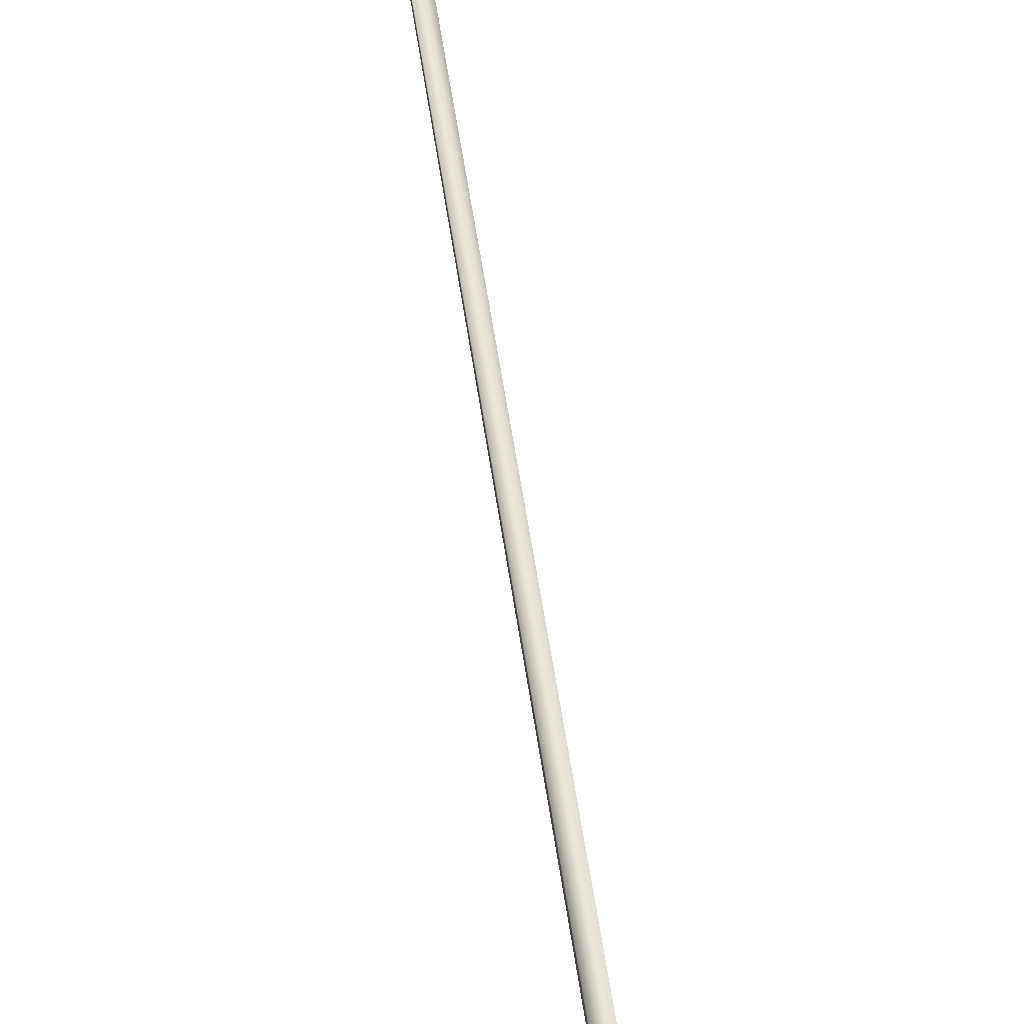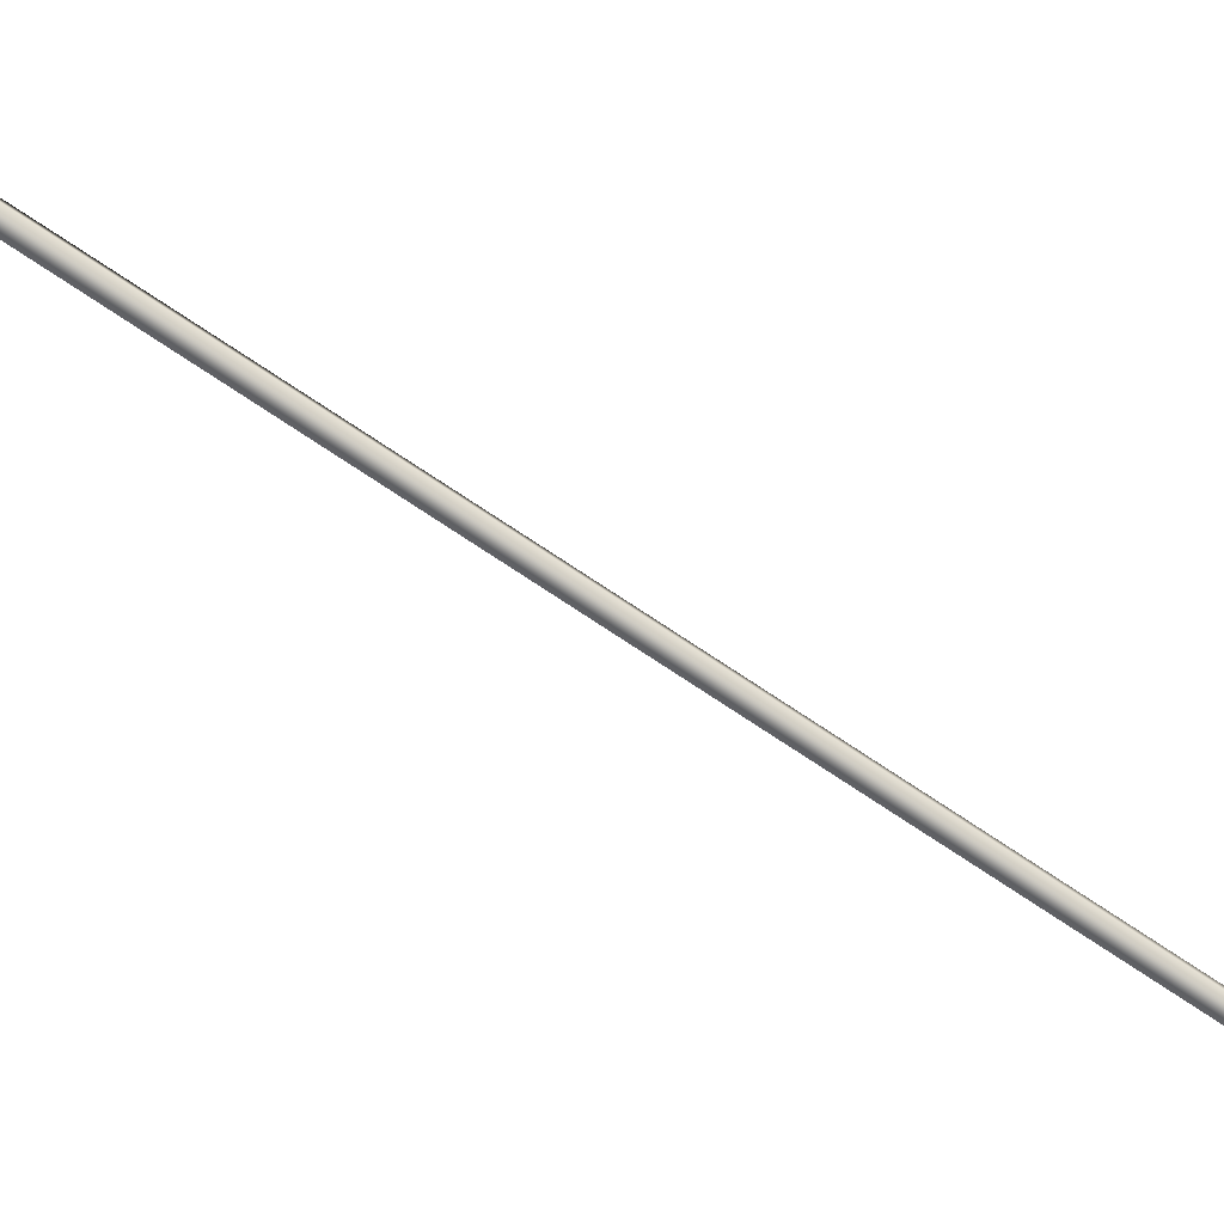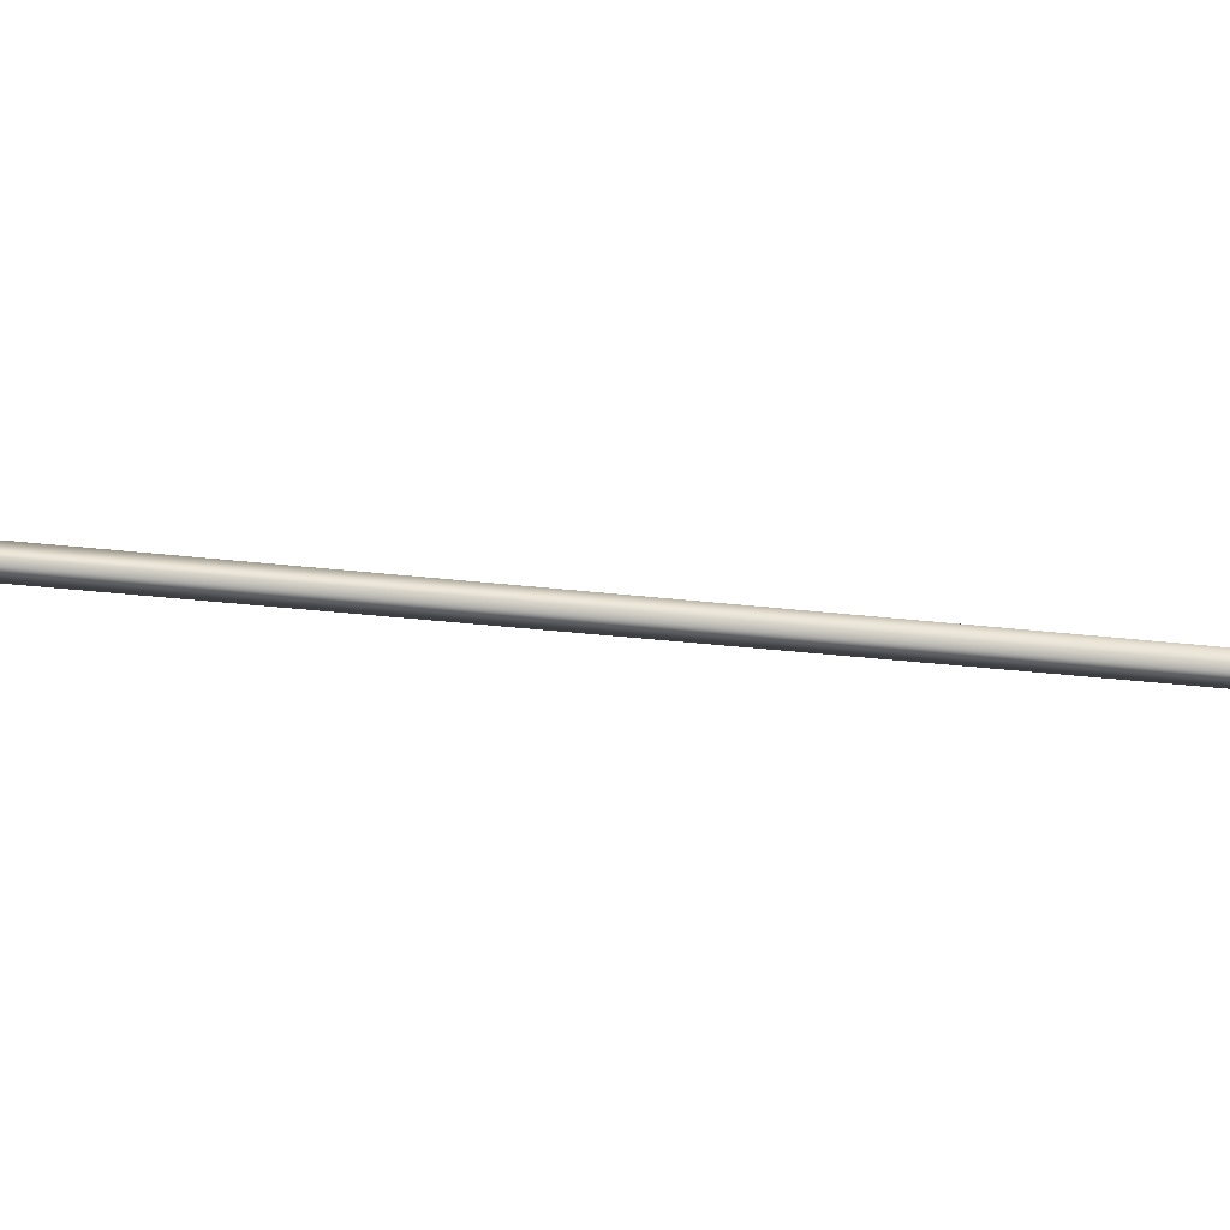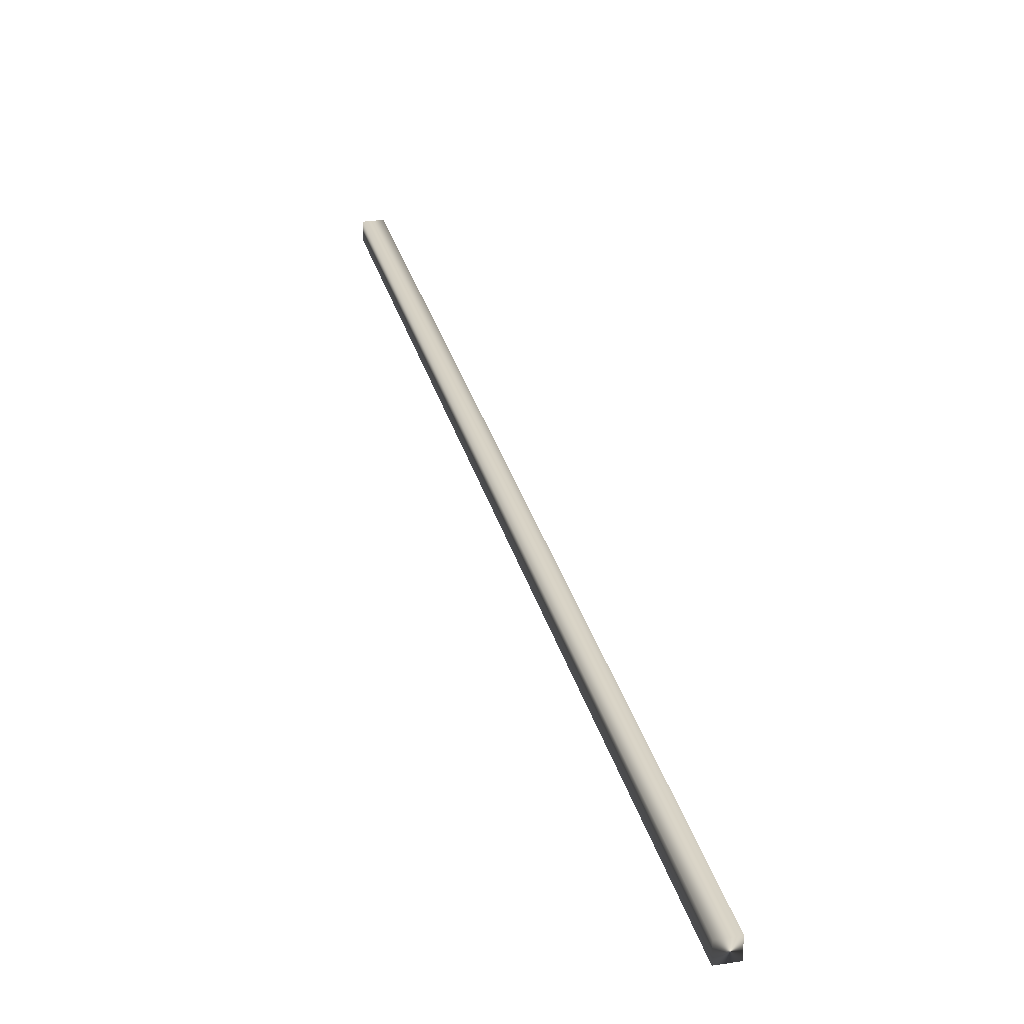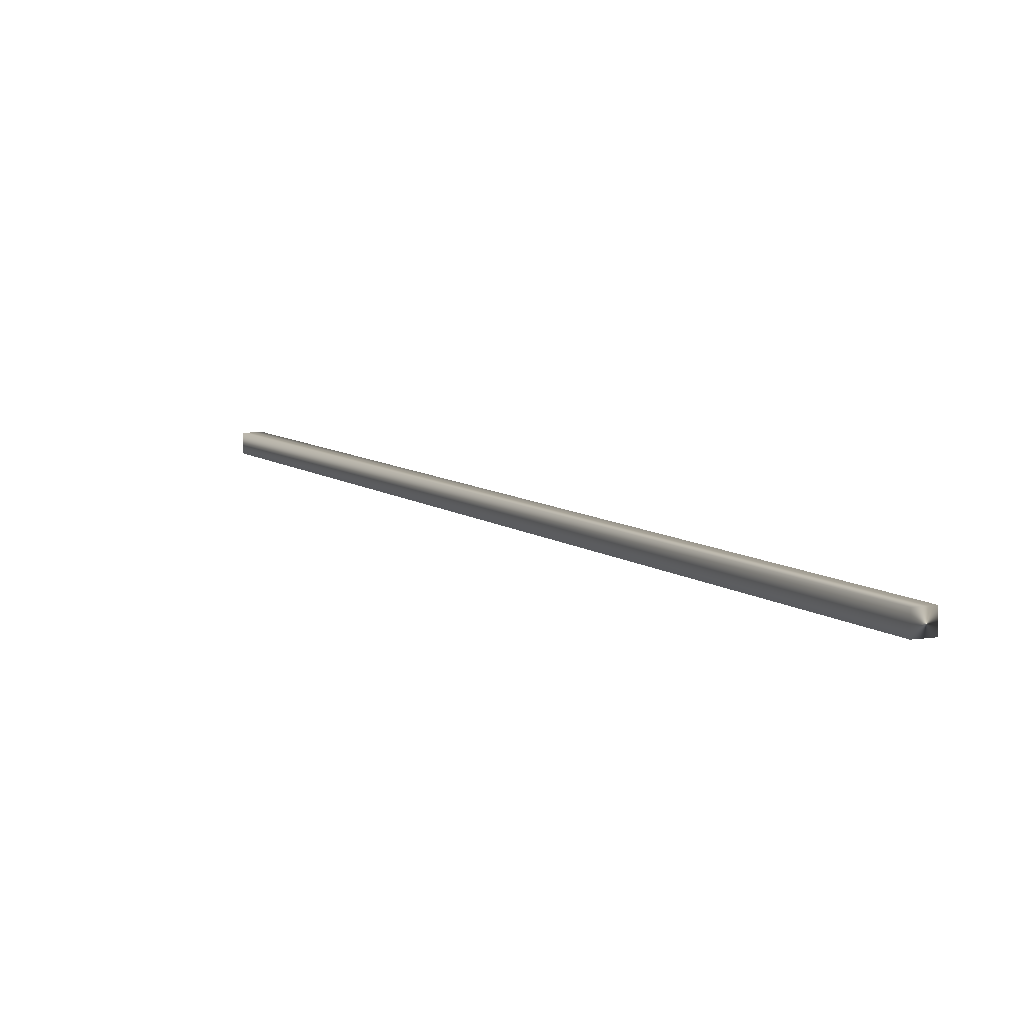
<metadata>
{"format":"obj","ext":"obj","renderer":"f3d","projection":"perspective","resolution":1024,"background":"white","views":[{"elev":57.9,"azim":143.1,"up":"+Y"},{"elev":-79.3,"azim":28.3,"up":"+Y"},{"elev":-34.1,"azim":52.7,"up":"+Y"},{"elev":28.7,"azim":-41.8,"up":"+Y"},{"elev":7.4,"azim":125.8,"up":"+Y"}]}
</metadata>
<code>
v 32.65 38.73 73.12
v 32.65 38.77 73.12
v 31.5 38.73 75.25
v 31.5 38.77 75.25
v 31.46 38.77 75.23
v 31.46 38.73 75.23
v 32.62 38.73 73.1
v 32.62 38.77 73.1
f 1 2 3
f 3 2 4
f 5 6 4
f 4 6 3
f 1 3 7
f 7 3 6
f 2 8 4
f 4 8 5
f 2 1 8
f 8 1 7
f 8 7 5
f 5 7 6

</code>
